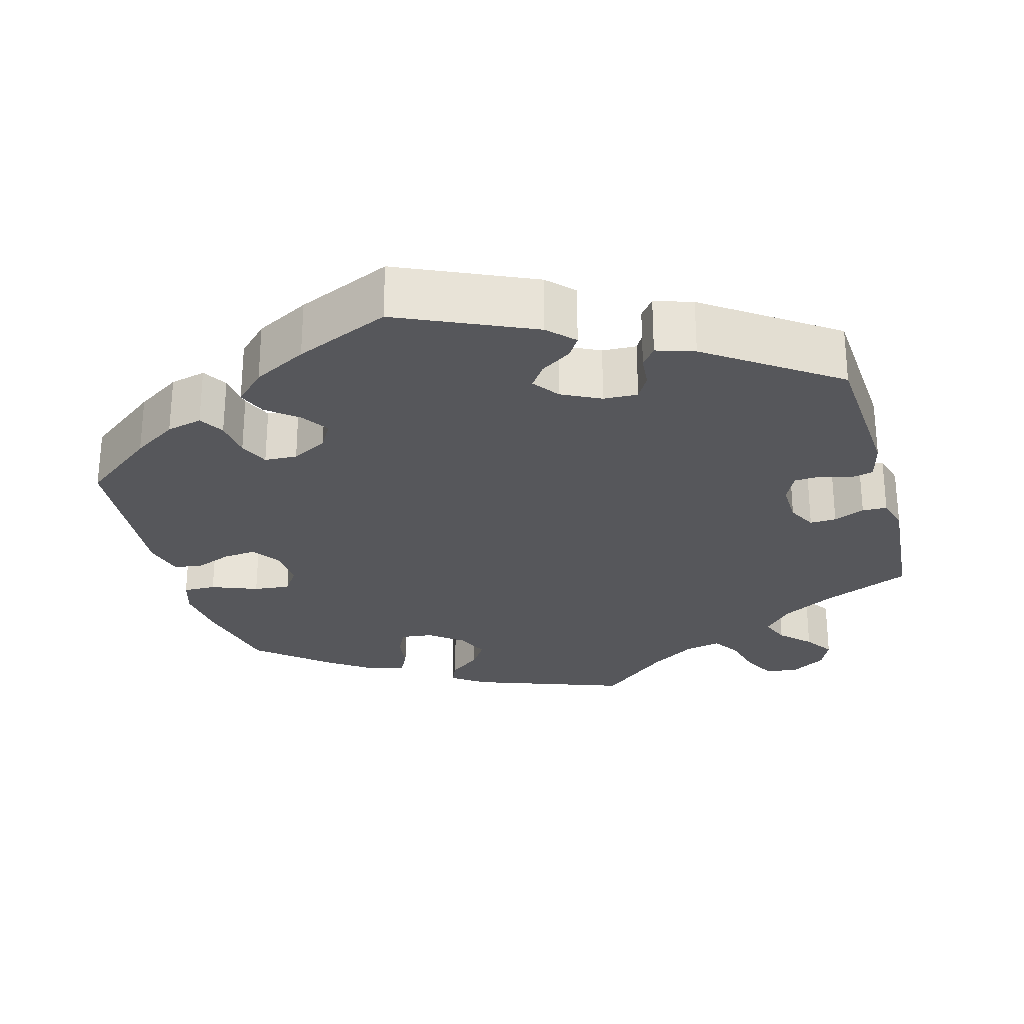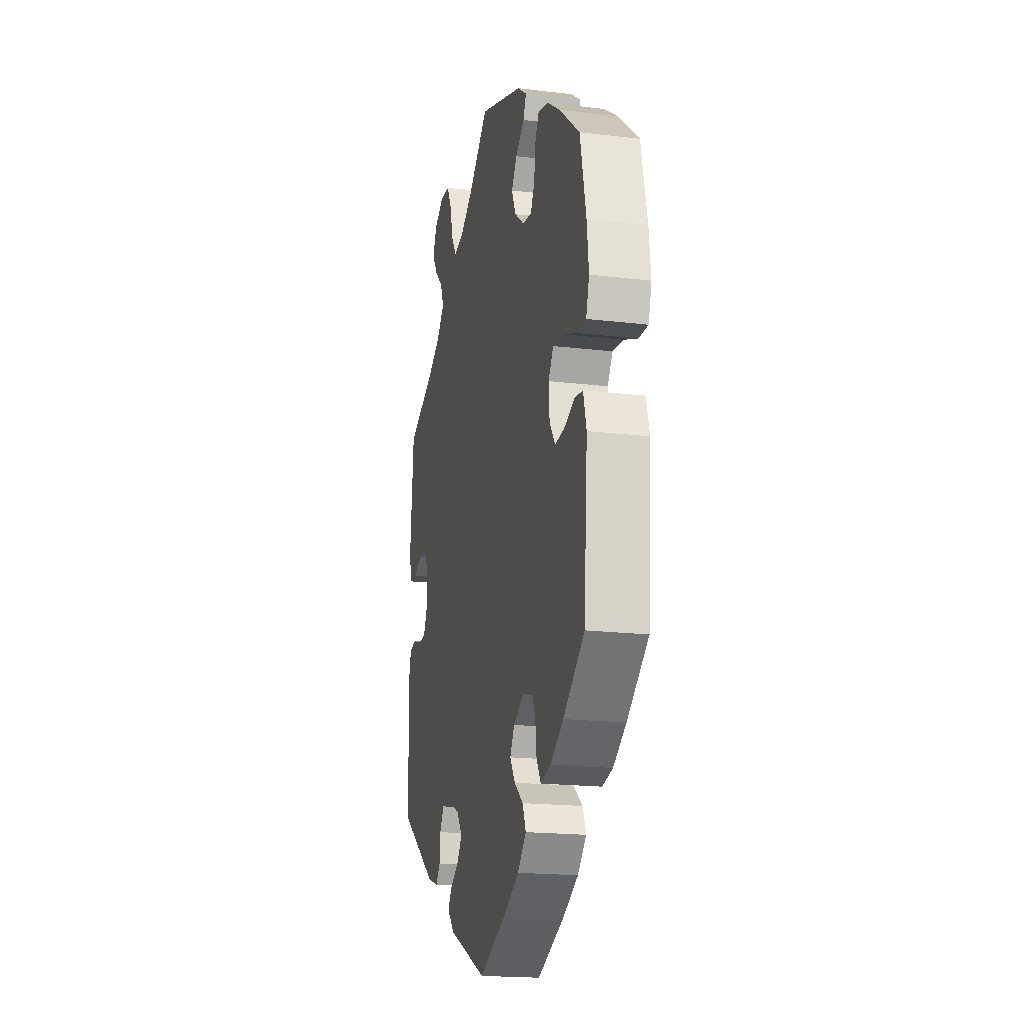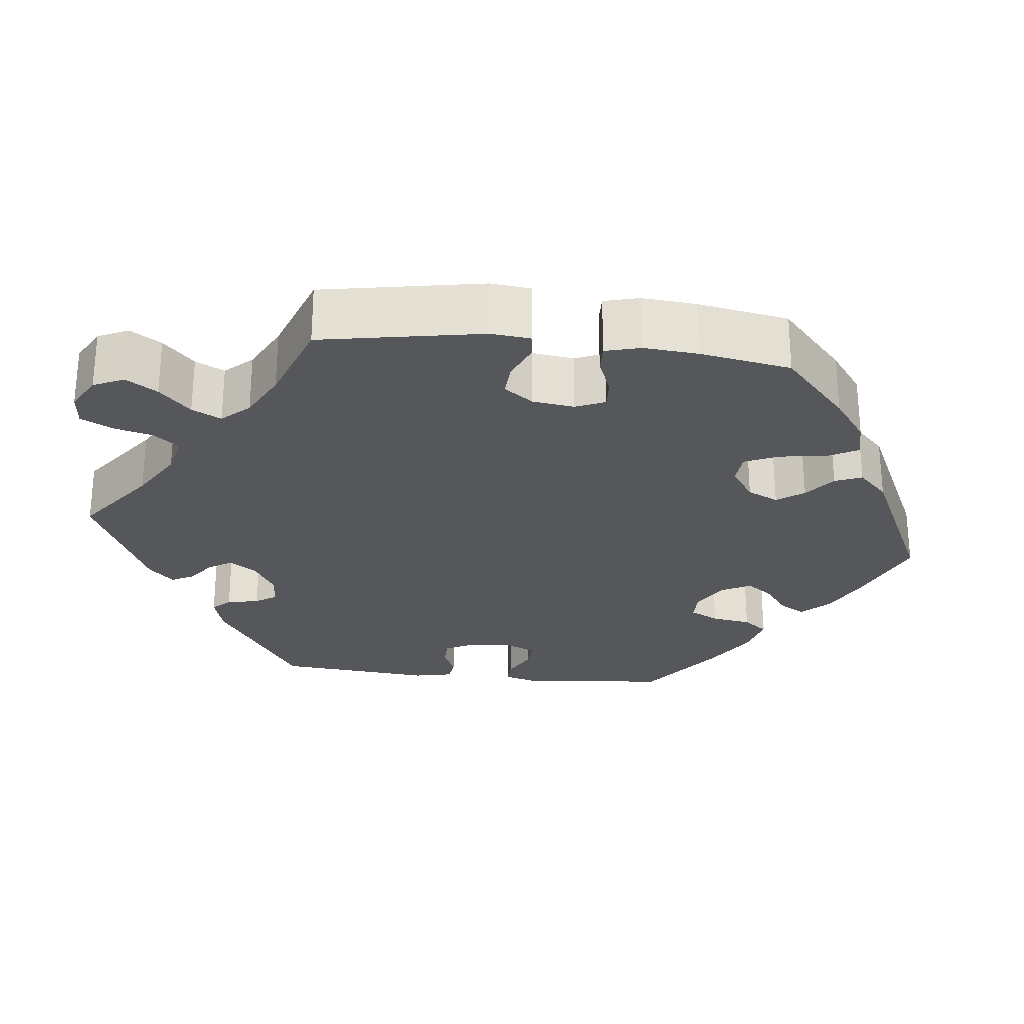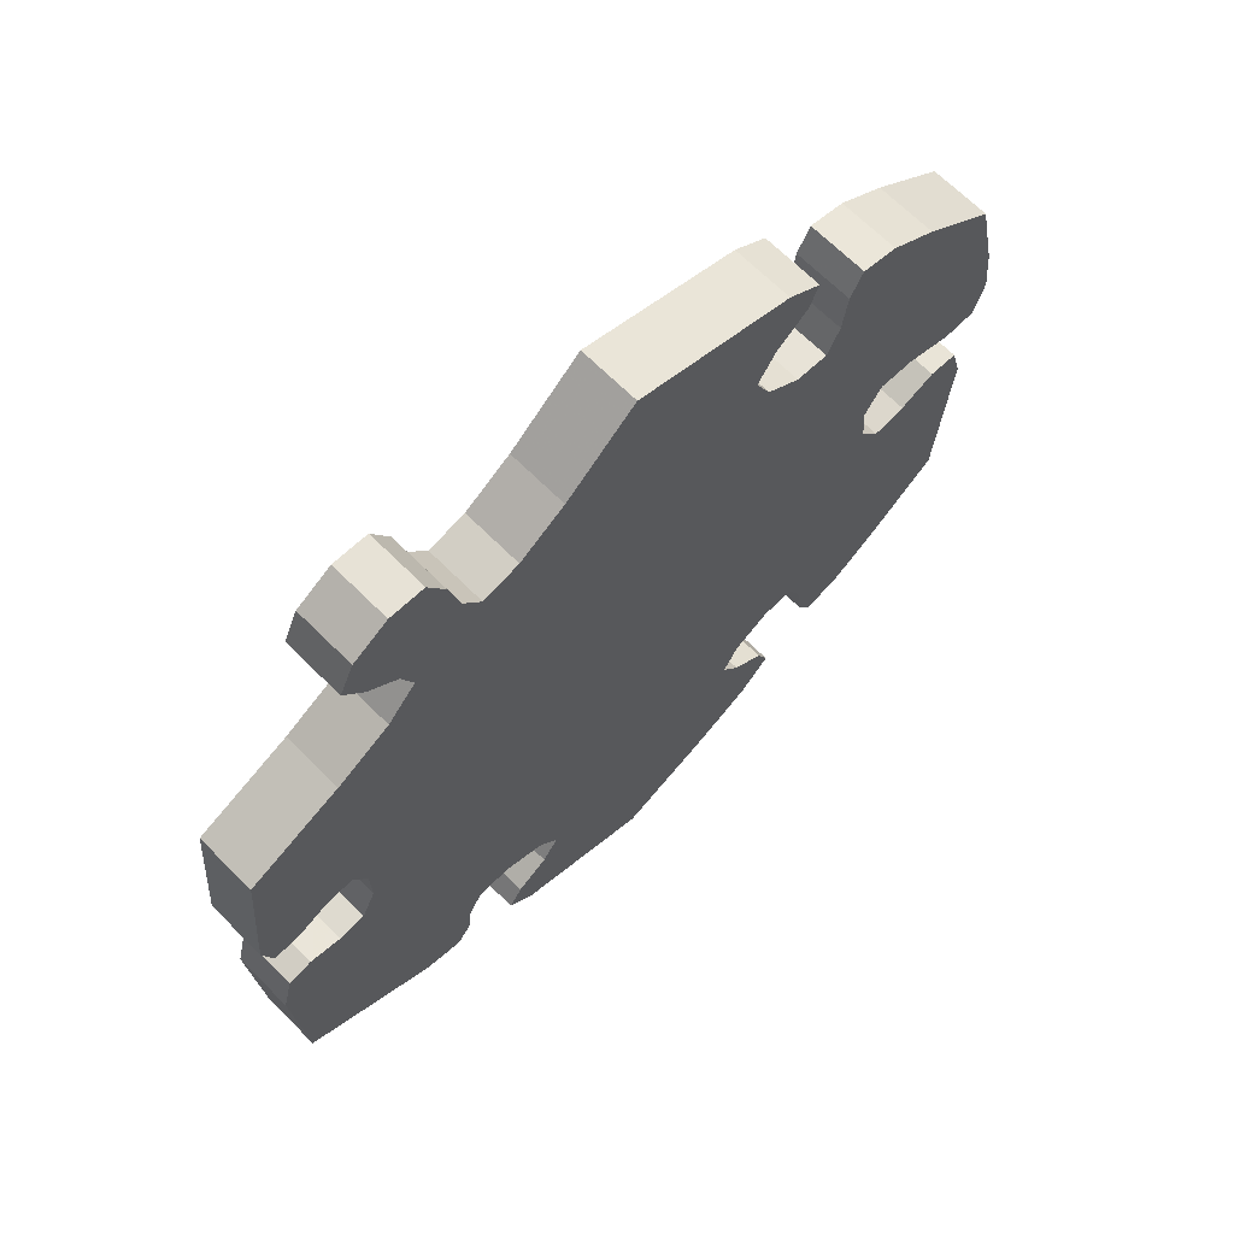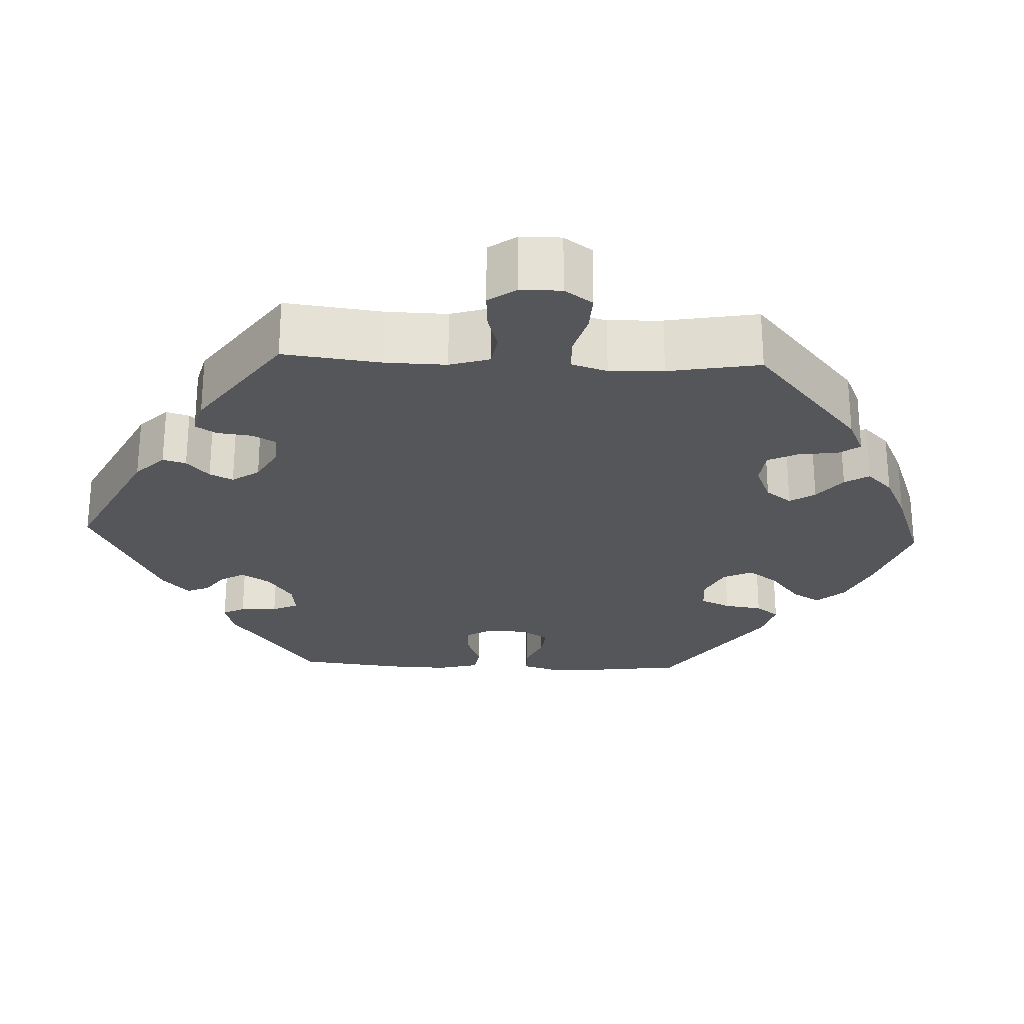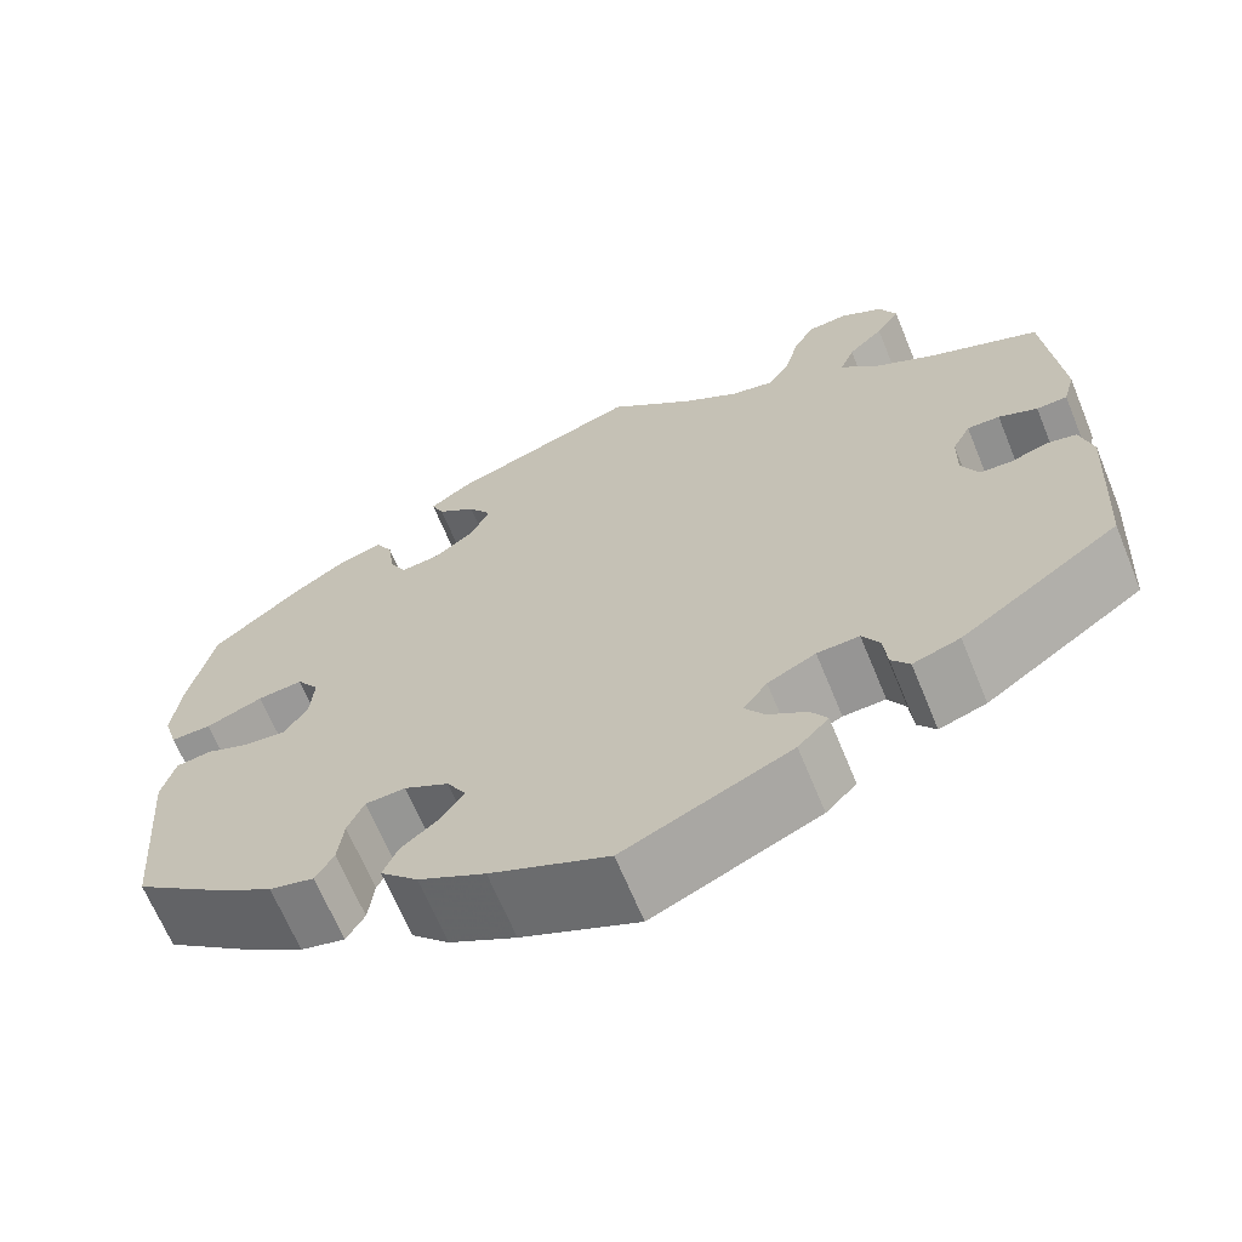
<metadata>
{"format":"obj","ext":"obj","renderer":"f3d","projection":"perspective","resolution":1024,"background":"white","views":[{"elev":-27.2,"azim":-164.4,"up":"+Y"},{"elev":-18.8,"azim":77.1,"up":"+Z"},{"elev":-26.8,"azim":23.5,"up":"+Y"},{"elev":67.7,"azim":-45.1,"up":"+Z"},{"elev":-25.2,"azim":-32.7,"up":"+Y"},{"elev":-66.4,"azim":-157.7,"up":"+Z"}]}
</metadata>
<code>
v -0.512 0.07 -0.093
v -0.499 0.07 -0.042
v -0.469 0.07 -0.035
v -0.429 0.07 -0.048
v -0.396 0.07 -0.046
v -0.378 0.07 -0.008
v -0.379 0.07 0.046
v -0.398 0.07 0.083
v -0.432 0.07 0.082
v -0.472 0.07 0.065
v -0.504 0.07 0.066
v -0.516 0.07 0.11
v -0.5 0.07 0.289
v -0.385 0.07 0.338
v -0.318 0.07 0.375
v -0.282 0.07 0.414
v -0.297 0.07 0.452
v -0.334 0.07 0.488
v -0.359 0.07 0.526
v -0.341 0.07 0.565
v -0.297 0.07 0.591
v -0.254 0.07 0.587
v -0.232 0.07 0.545
v -0.218 0.07 0.49
v -0.195 0.07 0.455
v -0.149 0.07 0.465
v -0.091 0.07 0.502
v -0.001 0.07 0.578
v 0.197 0.07 0.507
v 0.239 0.07 0.477
v 0.226 0.07 0.447
v 0.186 0.07 0.417
v 0.162 0.07 0.381
v 0.181 0.07 0.339
v 0.224 0.07 0.306
v 0.265 0.07 0.301
v 0.282 0.07 0.335
v 0.289 0.07 0.385
v 0.306 0.07 0.417
v 0.351 0.07 0.405
v 0.409 0.07 0.365
v 0.5 0.07 0.289
v 0.526 0.07 0.17
v 0.534 0.07 0.1
v 0.52 0.07 0.054
v 0.478 0.07 0.055
v 0.419 0.07 0.078
v 0.372 0.07 0.083
v 0.349 0.07 0.049
v 0.353 0.07 -0.003
v 0.378 0.07 -0.039
v 0.42 0.07 -0.035
v 0.466 0.07 -0.017
v 0.503 0.07 -0.022
v 0.517 0.07 -0.074
v 0.5 0.07 -0.289
v 0.406 0.07 -0.361
v 0.349 0.07 -0.398
v 0.303 0.07 -0.409
v 0.284 0.07 -0.377
v 0.278 0.07 -0.327
v 0.261 0.07 -0.289
v 0.219 0.07 -0.287
v 0.173 0.07 -0.312
v 0.153 0.07 -0.346
v 0.176 0.07 -0.381
v 0.216 0.07 -0.413
v 0.231 0.07 -0.449
v 0.192 0.07 -0.488
v 0.123 0.07 -0.525
v 0.001 0.07 -0.578
v -0.172 0.07 -0.5
v -0.204 0.07 -0.467
v -0.187 0.07 -0.44
v -0.147 0.07 -0.414
v -0.126 0.07 -0.384
v -0.151 0.07 -0.35
v -0.201 0.07 -0.325
v -0.245 0.07 -0.323
v -0.263 0.07 -0.354
v -0.267 0.07 -0.395
v -0.286 0.07 -0.42
v -0.335 0.07 -0.404
v -0.5 0.07 -0.289
v -0.512 0 -0.093
v -0.499 0 -0.042
v -0.469 0 -0.035
v -0.429 0 -0.048
v -0.396 0 -0.046
v -0.378 0 -0.008
v -0.379 0 0.046
v -0.398 0 0.083
v -0.432 0 0.082
v -0.472 0 0.065
v -0.504 0 0.066
v -0.516 0 0.11
v -0.5 0 0.289
v -0.385 0 0.338
v -0.318 0 0.375
v -0.282 0 0.414
v -0.297 0 0.452
v -0.334 0 0.488
v -0.359 0 0.526
v -0.341 0 0.565
v -0.297 0 0.591
v -0.254 0 0.587
v -0.232 0 0.545
v -0.218 0 0.49
v -0.195 0 0.455
v -0.149 0 0.465
v -0.091 0 0.502
v -0.001 0 0.578
v 0.197 0 0.507
v 0.239 0 0.477
v 0.226 0 0.447
v 0.186 0 0.417
v 0.162 0 0.381
v 0.181 0 0.339
v 0.224 0 0.306
v 0.265 0 0.301
v 0.282 0 0.335
v 0.289 0 0.385
v 0.306 0 0.417
v 0.351 0 0.405
v 0.409 0 0.365
v 0.5 0 0.289
v 0.526 0 0.17
v 0.534 0 0.1
v 0.52 0 0.054
v 0.478 0 0.055
v 0.419 0 0.078
v 0.372 0 0.083
v 0.349 0 0.049
v 0.353 0 -0.003
v 0.378 0 -0.039
v 0.42 0 -0.035
v 0.466 0 -0.017
v 0.503 0 -0.022
v 0.517 0 -0.074
v 0.5 0 -0.289
v 0.406 0 -0.361
v 0.349 0 -0.398
v 0.303 0 -0.409
v 0.284 0 -0.377
v 0.278 0 -0.327
v 0.261 0 -0.289
v 0.219 0 -0.287
v 0.173 0 -0.312
v 0.153 0 -0.346
v 0.176 0 -0.381
v 0.216 0 -0.413
v 0.231 0 -0.449
v 0.192 0 -0.488
v 0.123 0 -0.525
v 0.001 0 -0.578
v -0.172 0 -0.5
v -0.204 0 -0.467
v -0.187 0 -0.44
v -0.147 0 -0.414
v -0.126 0 -0.384
v -0.151 0 -0.35
v -0.201 0 -0.325
v -0.245 0 -0.323
v -0.263 0 -0.354
v -0.267 0 -0.395
v -0.286 0 -0.42
v -0.335 0 -0.404
v -0.5 0 -0.289
f 80 81 82 83
f 79 80 83 84
f 78 79 84 1
f 72 73 74 75
f 72 75 76
f 71 72 76
f 70 71 76
f 69 70 76 77
f 66 67 68 69
f 65 66 69 77
f 58 59 60 61
f 58 61 62
f 57 58 62
f 56 57 62
f 55 56 62 63
f 52 53 54 55
f 51 52 55 63
f 44 45 46 47
f 44 47 48
f 43 44 48
f 42 43 48
f 41 42 48 49
f 37 38 39 40
f 36 37 40 41
f 29 30 31 32
f 27 28 29 32
f 26 27 32 33
f 25 26 33 34
f 21 22 23 24
f 21 24 25
f 20 21 25
f 17 18 19 20
f 16 17 20 25
f 15 16 25 34
f 11 12 13 14
f 9 10 11 14
f 8 9 14 15
f 7 8 15 34
f 1 2 3 4
f 1 4 5
f 78 1 5
f 64 65 77 78
f 64 78 5 6
f 50 51 63 64
f 49 50 64 6
f 36 41 49 6
f 35 36 6 7
f 7 34 35
f 167 166 165 164
f 168 167 164 163
f 85 168 163 162
f 159 158 157 156
f 160 159 156
f 160 156 155
f 160 155 154
f 161 160 154 153
f 153 152 151 150
f 161 153 150 149
f 145 144 143 142
f 146 145 142
f 146 142 141
f 146 141 140
f 147 146 140 139
f 139 138 137 136
f 147 139 136 135
f 131 130 129 128
f 132 131 128
f 132 128 127
f 132 127 126
f 133 132 126 125
f 124 123 122 121
f 125 124 121 120
f 116 115 114 113
f 116 113 112 111
f 117 116 111 110
f 118 117 110 109
f 108 107 106 105
f 109 108 105
f 109 105 104
f 104 103 102 101
f 109 104 101 100
f 118 109 100 99
f 98 97 96 95
f 98 95 94 93
f 99 98 93 92
f 118 99 92 91
f 88 87 86 85
f 89 88 85
f 89 85 162
f 162 161 149 148
f 90 89 162 148
f 148 147 135 134
f 90 148 134 133
f 90 133 125 120
f 91 90 120 119
f 119 118 91
f 1 85 86 2
f 2 86 87 3
f 3 87 88 4
f 4 88 89 5
f 5 89 90 6
f 6 90 91 7
f 7 91 92 8
f 8 92 93 9
f 9 93 94 10
f 10 94 95 11
f 11 95 96 12
f 12 96 97 13
f 13 97 98 14
f 14 98 99 15
f 15 99 100 16
f 16 100 101 17
f 17 101 102 18
f 18 102 103 19
f 19 103 104 20
f 20 104 105 21
f 21 105 106 22
f 22 106 107 23
f 23 107 108 24
f 24 108 109 25
f 25 109 110 26
f 26 110 111 27
f 27 111 112 28
f 28 112 113 29
f 29 113 114 30
f 30 114 115 31
f 31 115 116 32
f 32 116 117 33
f 33 117 118 34
f 34 118 119 35
f 35 119 120 36
f 36 120 121 37
f 37 121 122 38
f 38 122 123 39
f 39 123 124 40
f 40 124 125 41
f 41 125 126 42
f 42 126 127 43
f 43 127 128 44
f 44 128 129 45
f 45 129 130 46
f 46 130 131 47
f 47 131 132 48
f 48 132 133 49
f 49 133 134 50
f 50 134 135 51
f 51 135 136 52
f 52 136 137 53
f 53 137 138 54
f 54 138 139 55
f 55 139 140 56
f 56 140 141 57
f 57 141 142 58
f 58 142 143 59
f 59 143 144 60
f 60 144 145 61
f 61 145 146 62
f 62 146 147 63
f 63 147 148 64
f 64 148 149 65
f 65 149 150 66
f 66 150 151 67
f 67 151 152 68
f 68 152 153 69
f 69 153 154 70
f 70 154 155 71
f 71 155 156 72
f 72 156 157 73
f 73 157 158 74
f 74 158 159 75
f 75 159 160 76
f 76 160 161 77
f 77 161 162 78
f 78 162 163 79
f 79 163 164 80
f 80 164 165 81
f 81 165 166 82
f 82 166 167 83
f 83 167 168 84
f 84 168 85 1

</code>
